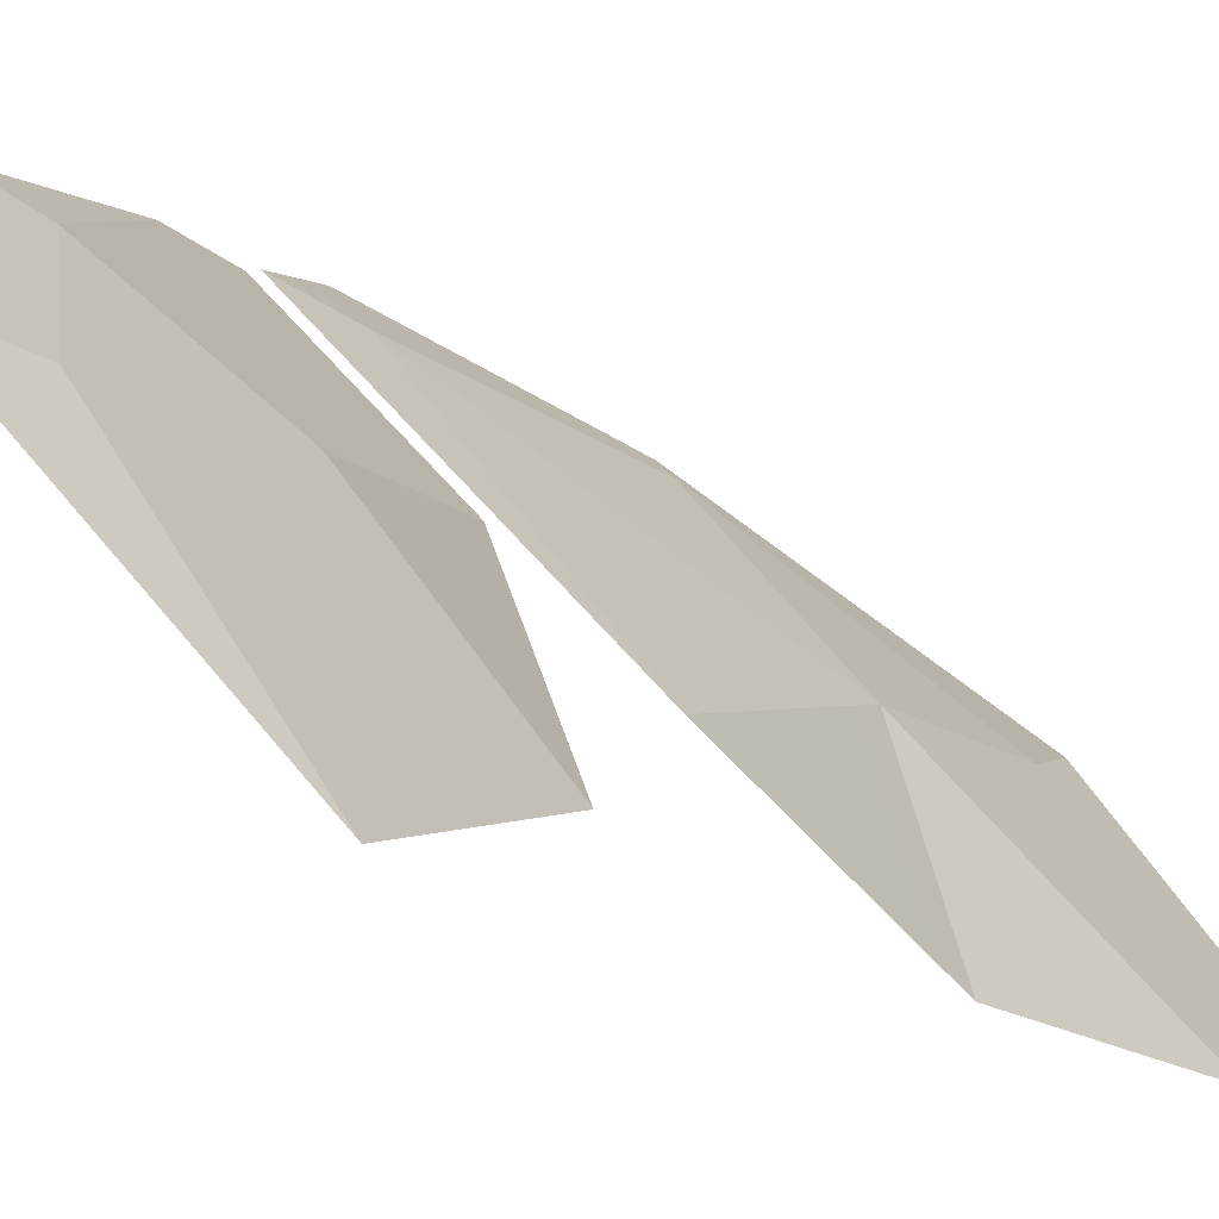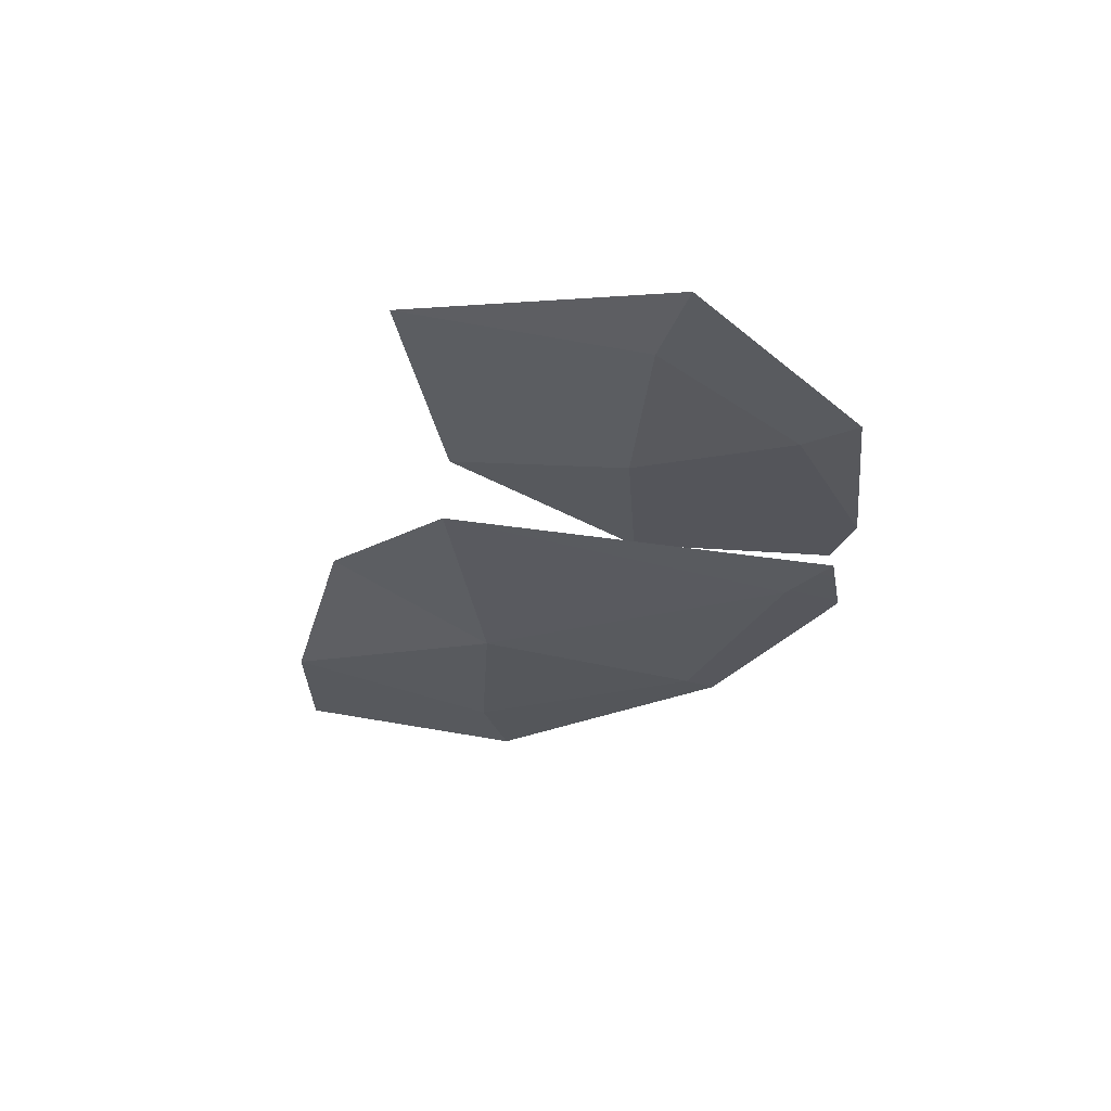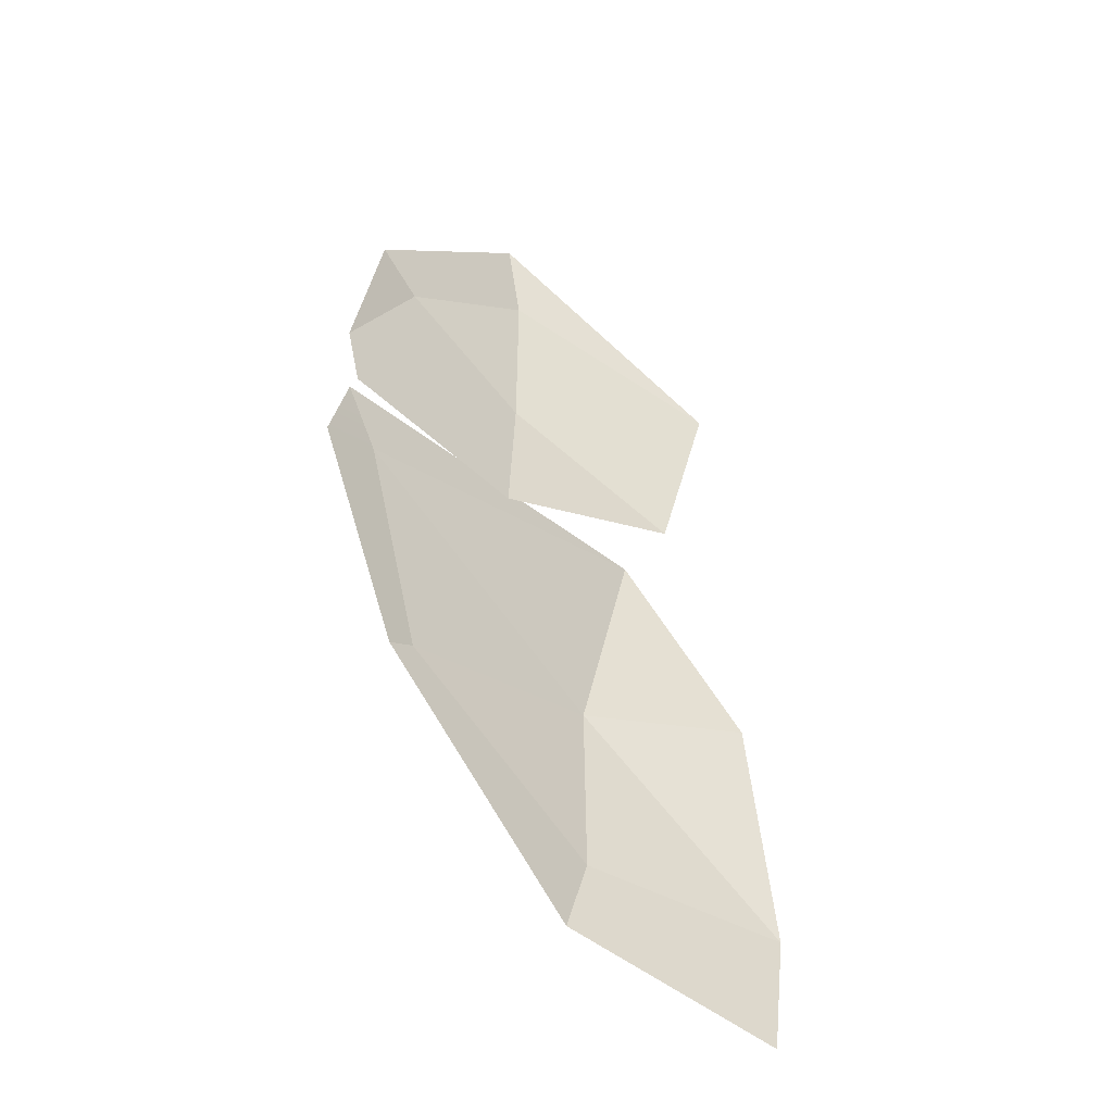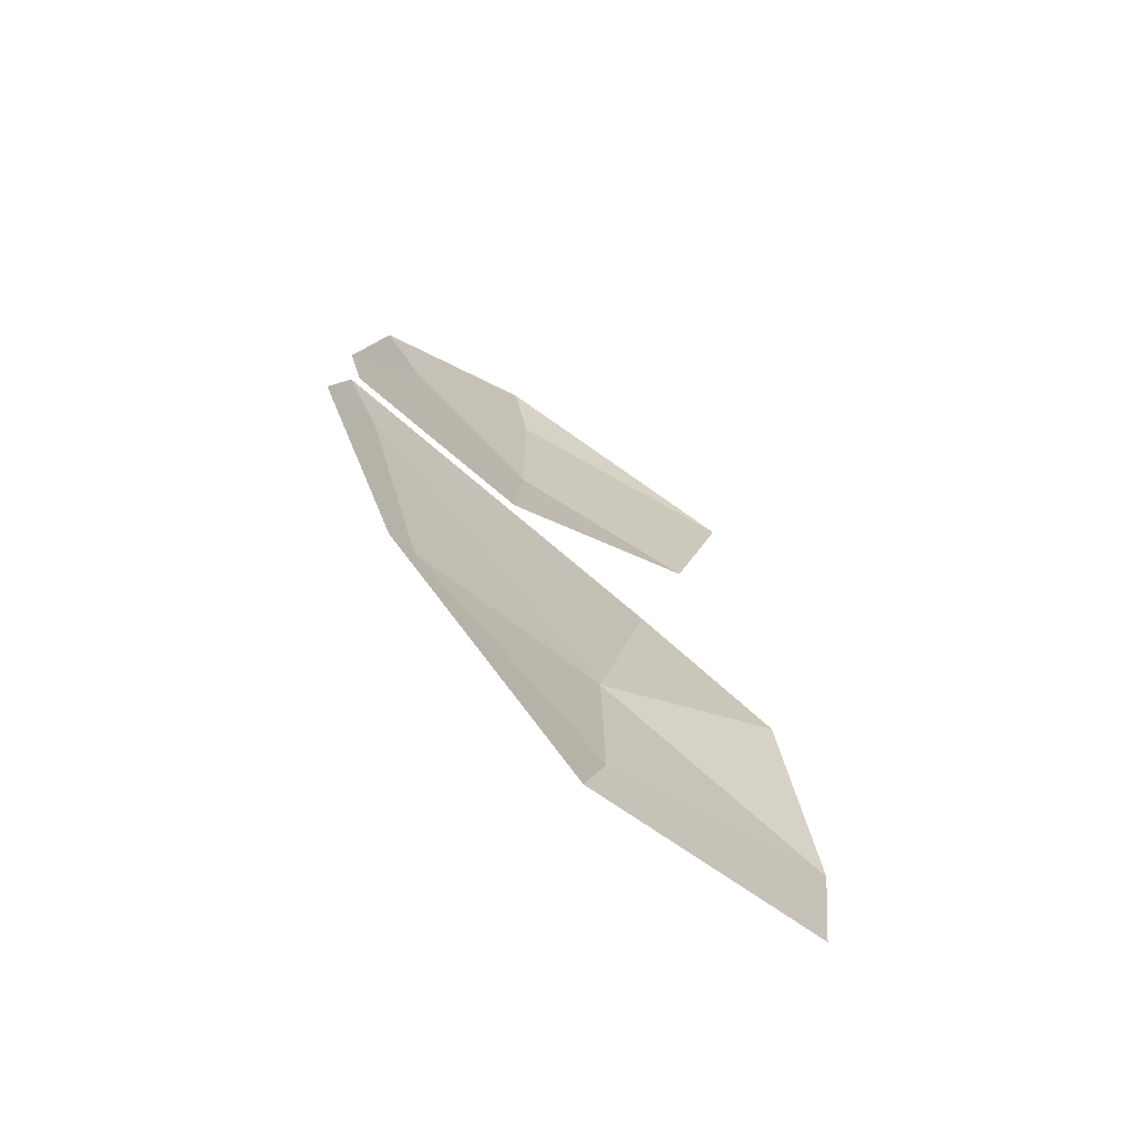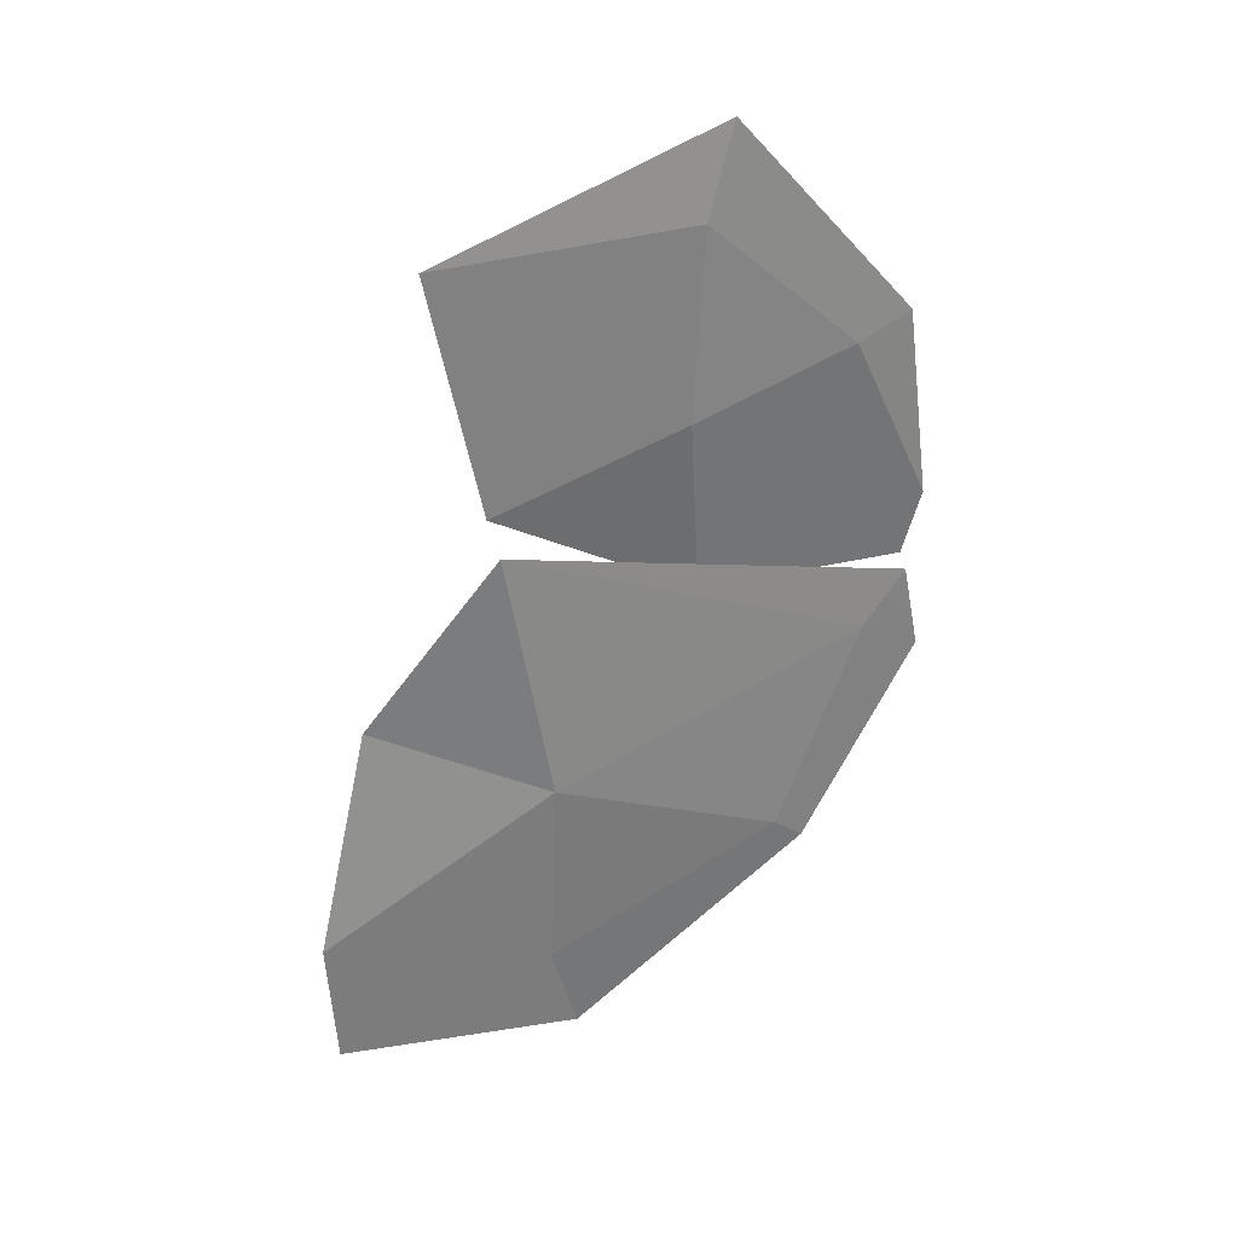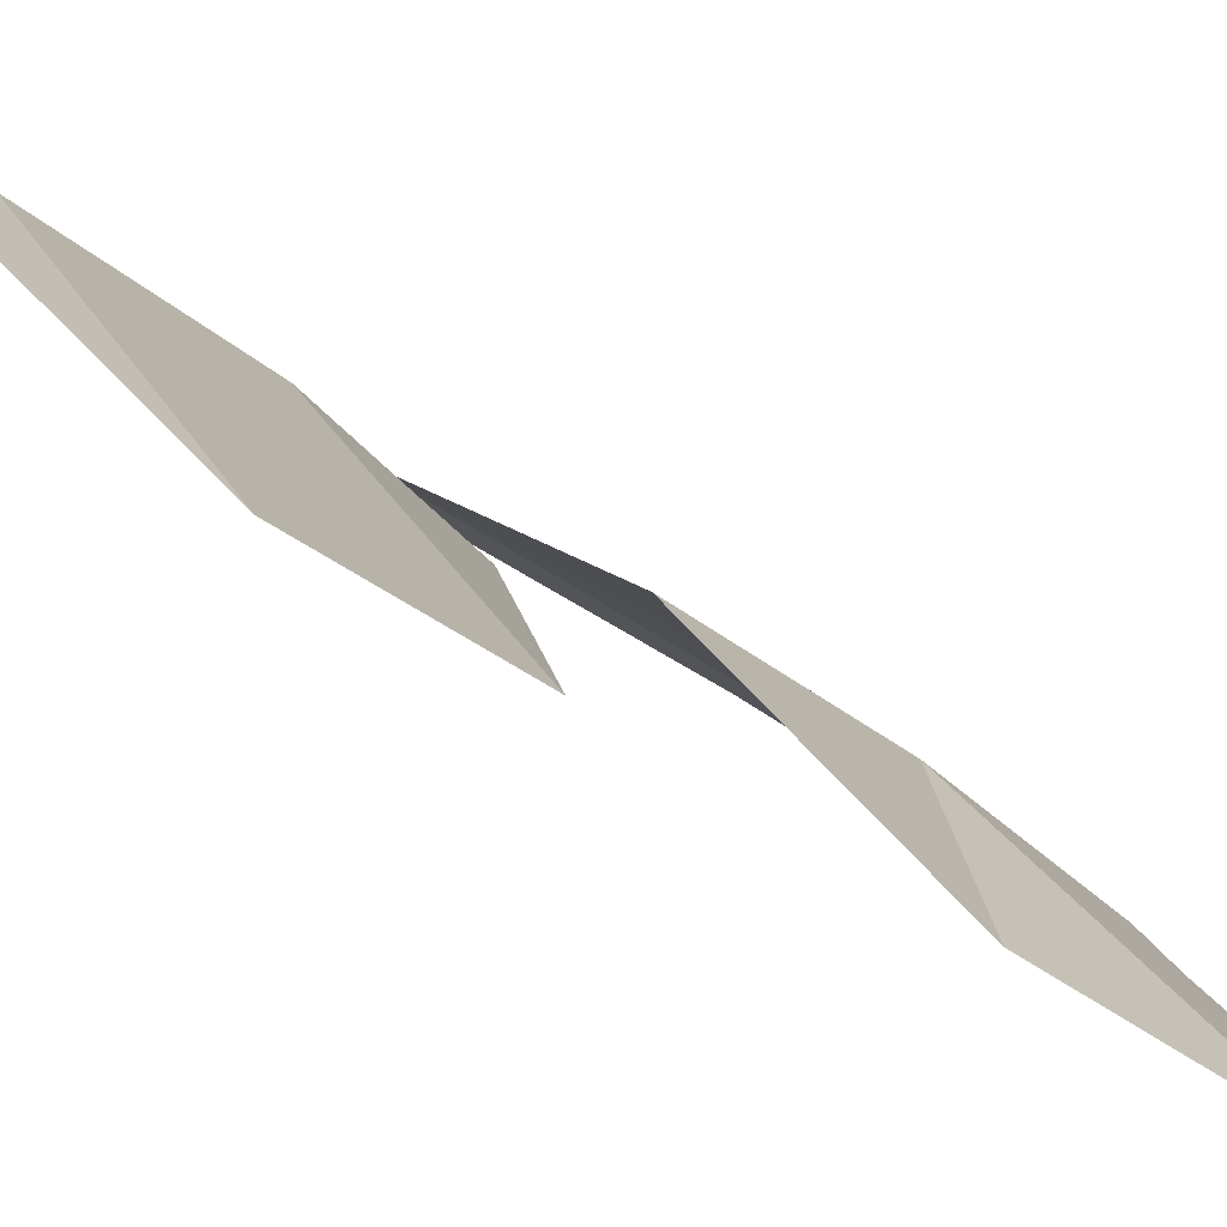
<metadata>
{"format":"obj","ext":"obj","renderer":"f3d","projection":"perspective","resolution":1024,"background":"white","views":[{"elev":-12.0,"azim":26.2,"up":"+Y"},{"elev":65.3,"azim":137.7,"up":"+Z"},{"elev":-53.9,"azim":-90.1,"up":"+Z"},{"elev":-76.3,"azim":-86.5,"up":"+Z"},{"elev":34.3,"azim":118.3,"up":"+Z"},{"elev":-35.6,"azim":34.5,"up":"+Y"}]}
</metadata>
<code>
g wingR1
v 0.2455 -0.1891 -0.2659
v 0.2355 -0.1878 -0.1019
v 0.1025 -0.05668 -0.1769
v -0.004217 0.01377 -0.03736
v 0.08234 -0.04107 -0.1977
v 0.1025 -0.05668 -0.1769
v 0.03334 -0.01842 -0.0103
v 0.001599 0.002121 0.03269
v 0.08234 -0.04107 -0.1977
v 0.2319 -0.1729 -0.3424
v 0.2455 -0.1891 -0.2659
v 0.1025 -0.05668 -0.1769
v 0.2319 -0.1729 -0.3424
v 0.3515 -0.3332 -0.3548
v 0.3468 -0.3449 -0.2499
v 0.2455 -0.1891 -0.2659
v 0.2406 -0.2279 0.107
v 0.001599 0.002121 0.03269
v 0.03334 -0.01842 -0.0103
v 0.03334 -0.01842 -0.0103
v 0.1025 -0.05668 -0.1769
v 0.2355 -0.1878 -0.1019
v 0.3468 -0.3449 -0.2499
v 0.2355 -0.1878 -0.1019
v 0.2455 -0.1891 -0.2659
v 0.2406 -0.2279 0.107
v 0.2355 -0.1878 -0.1019
v 0.2964 -0.3252 -0.05332
v 0.2964 -0.3252 -0.05332
v 0.2355 -0.1878 -0.1019
v 0.3468 -0.3449 -0.2499
v 0.03334 -0.01842 -0.0103
v 0.2355 -0.1878 -0.1019
v 0.2406 -0.2279 0.107
v 0.2025 -0.2627 0.1098
v 0.1259 -0.1286 0.1906
v 0.1175 -0.1247 0.04175
v 0.08442 -0.119 0.4188
v 0.1059 -0.1294 0.3437
v 0.213 -0.3053 0.3105
v -0.009238 0.007346 0.1004
v 0.03267 -0.03803 0.2382
v -0.005047 -0.01171 0.256
v 0.1175 -0.1247 0.04175
v 0.1259 -0.1286 0.1906
v 0.03267 -0.03803 0.2382
v 0.003373 -0.003008 0.04784
v -0.009238 0.007346 0.1004
v 0.1059 -0.1294 0.3437
v 0.1259 -0.1286 0.1906
v 0.2025 -0.2627 0.1098
v 0.213 -0.3053 0.3105
v 0.03267 -0.03803 0.2382
v 0.1259 -0.1286 0.1906
v 0.1059 -0.1294 0.3437
v -0.005047 -0.01171 0.256
v 0.03267 -0.03803 0.2382
v 0.1059 -0.1294 0.3437
v 0.08442 -0.119 0.4188
v 0.2455 -0.1891 -0.2659
v 0.1025 -0.05668 -0.1769
v 0.2355 -0.1878 -0.1019
v -0.004217 0.01377 -0.03736
v 0.03334 -0.01842 -0.0103
v 0.1025 -0.05668 -0.1769
v 0.08234 -0.04107 -0.1977
v 0.001599 0.002121 0.03269
v 0.08234 -0.04107 -0.1977
v 0.1025 -0.05668 -0.1769
v 0.2455 -0.1891 -0.2659
v 0.2319 -0.1729 -0.3424
v 0.2319 -0.1729 -0.3424
v 0.2455 -0.1891 -0.2659
v 0.3468 -0.3449 -0.2499
v 0.3515 -0.3332 -0.3548
v 0.2406 -0.2279 0.107
v 0.03334 -0.01842 -0.0103
v 0.001599 0.002121 0.03269
v 0.03334 -0.01842 -0.0103
v 0.2355 -0.1878 -0.1019
v 0.1025 -0.05668 -0.1769
v 0.3468 -0.3449 -0.2499
v 0.2455 -0.1891 -0.2659
v 0.2355 -0.1878 -0.1019
v 0.2406 -0.2279 0.107
v 0.2964 -0.3252 -0.05332
v 0.2355 -0.1878 -0.1019
v 0.2964 -0.3252 -0.05332
v 0.3468 -0.3449 -0.2499
v 0.2355 -0.1878 -0.1019
v 0.03334 -0.01842 -0.0103
v 0.2406 -0.2279 0.107
v 0.2355 -0.1878 -0.1019
v 0.2025 -0.2627 0.1098
v 0.1175 -0.1247 0.04175
v 0.1259 -0.1286 0.1906
v 0.08442 -0.119 0.4188
v 0.213 -0.3053 0.3105
v 0.1059 -0.1294 0.3437
v -0.009238 0.007346 0.1004
v -0.005047 -0.01171 0.256
v 0.03267 -0.03803 0.2382
v 0.03267 -0.03803 0.2382
v 0.1259 -0.1286 0.1906
v 0.1175 -0.1247 0.04175
v 0.003373 -0.003008 0.04784
v -0.009238 0.007346 0.1004
v 0.1059 -0.1294 0.3437
v 0.213 -0.3053 0.3105
v 0.2025 -0.2627 0.1098
v 0.1259 -0.1286 0.1906
v 0.03267 -0.03803 0.2382
v 0.1059 -0.1294 0.3437
v 0.1259 -0.1286 0.1906
v -0.005047 -0.01171 0.256
v 0.08442 -0.119 0.4188
v 0.1059 -0.1294 0.3437
v 0.03267 -0.03803 0.2382
g wingR1_0
f 3 2 1
f 6 5 4
f 7 6 4
f 7 4 8
f 11 10 9
f 12 11 9
f 15 14 13
f 16 15 13
f 19 18 17
f 22 21 20
f 25 24 23
f 28 27 26
f 31 30 29
f 34 33 32
f 37 36 35
f 40 39 38
f 43 42 41
f 46 45 44
f 44 47 46
f 47 48 46
f 51 50 49
f 52 51 49
f 55 54 53
f 58 57 56
f 59 58 56
f 62 61 60
f 65 64 63
f 66 65 63
f 63 64 67
f 70 69 68
f 71 70 68
f 74 73 72
f 75 74 72
f 78 77 76
f 81 80 79
f 84 83 82
f 87 86 85
f 90 89 88
f 93 92 91
f 96 95 94
f 99 98 97
f 102 101 100
f 105 104 103
f 103 106 105
f 103 107 106
f 110 109 108
f 111 110 108
f 114 113 112
f 117 116 115
f 118 117 115

</code>
